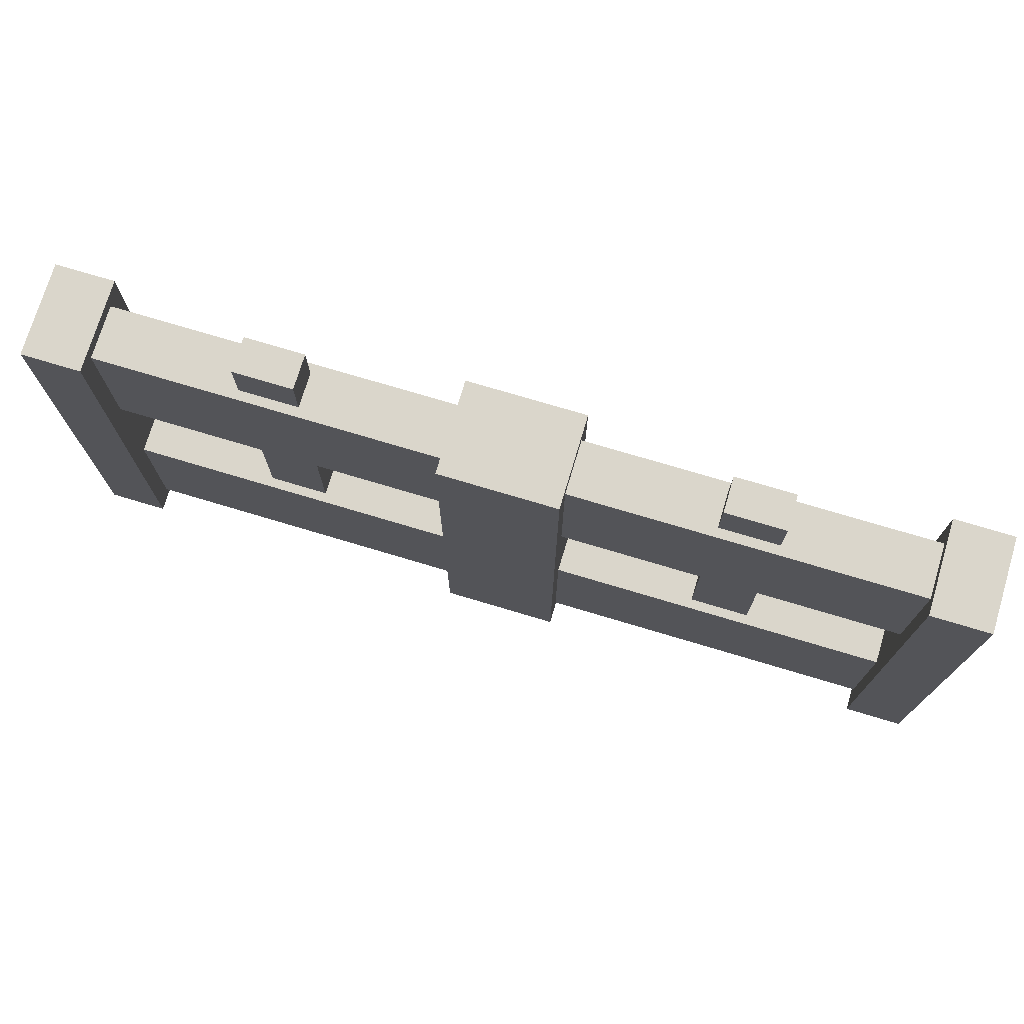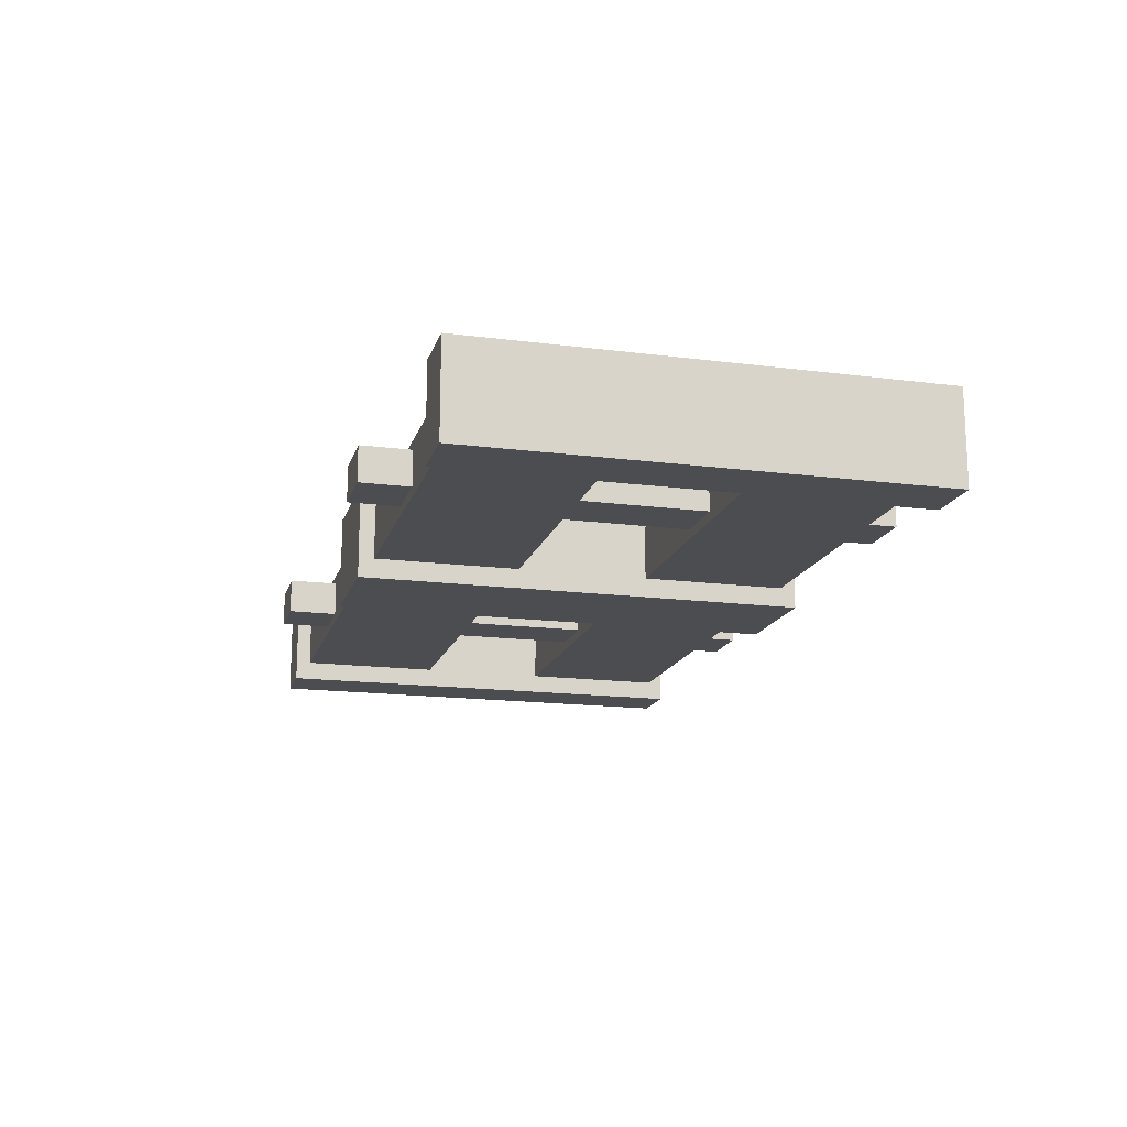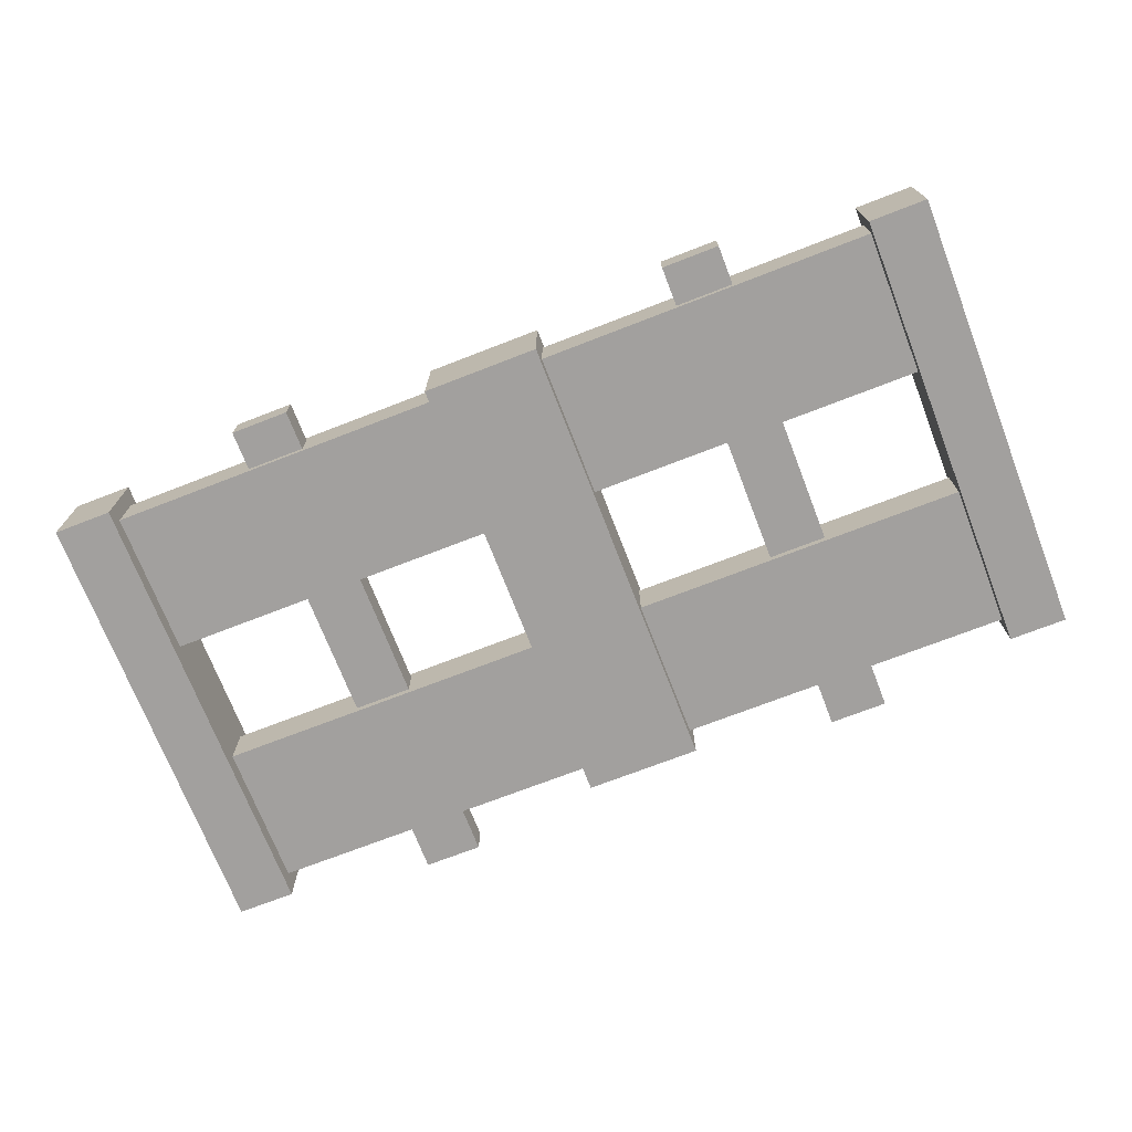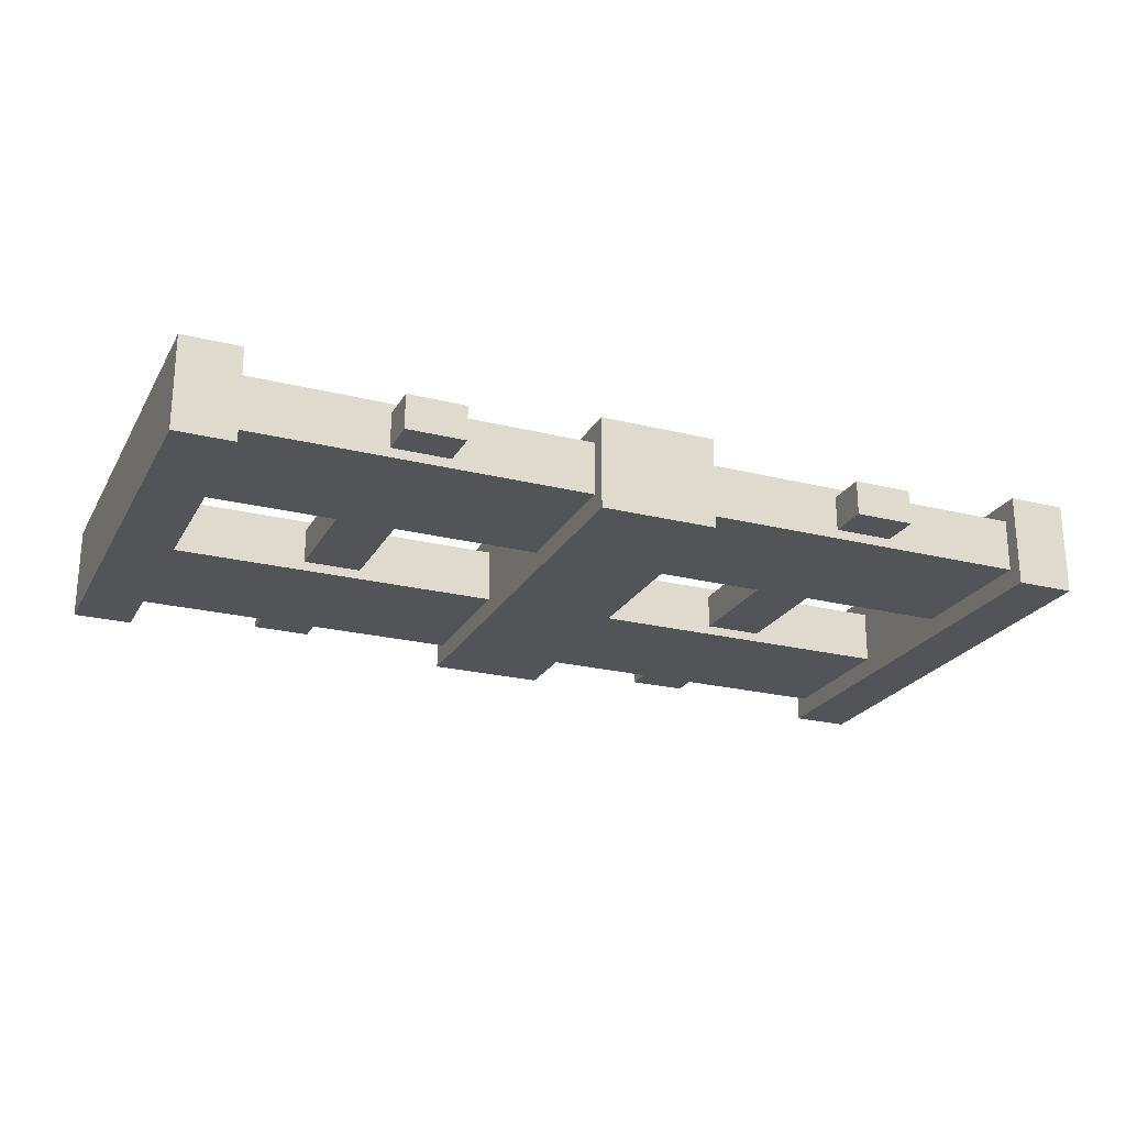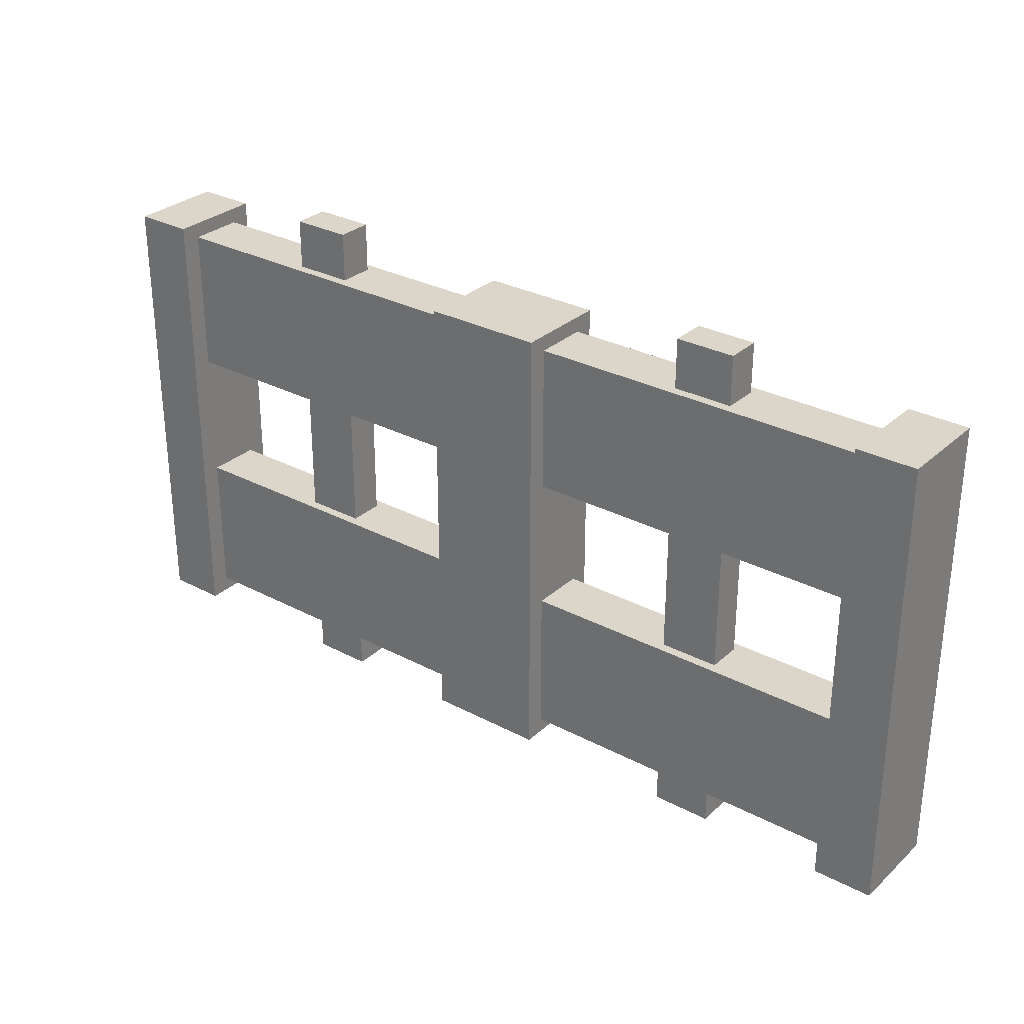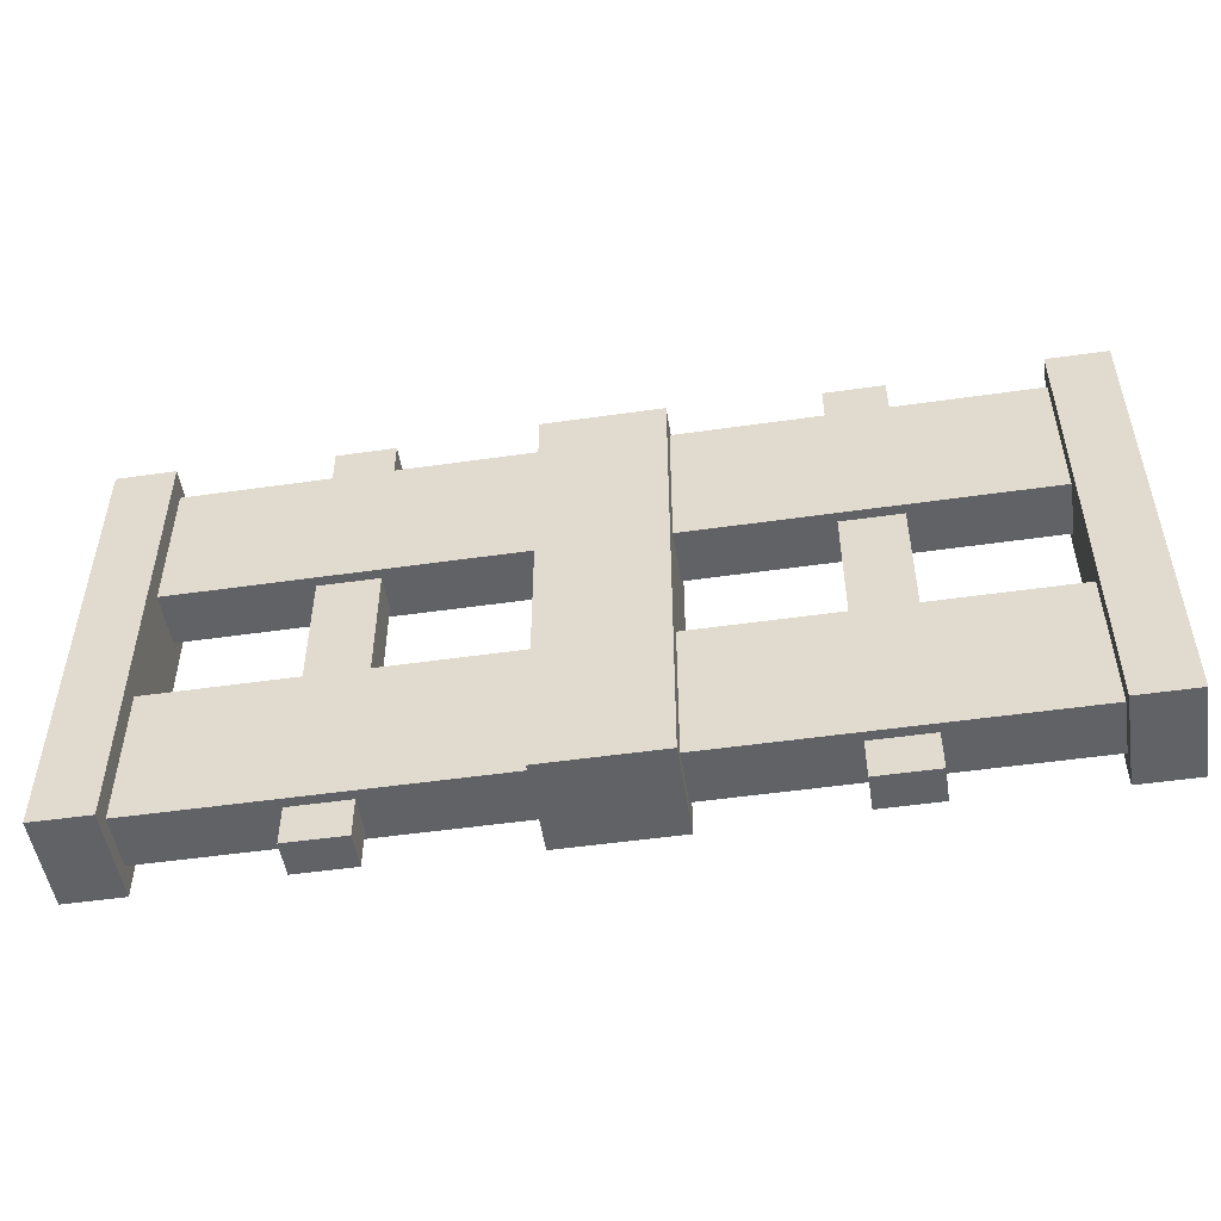
<metadata>
{"format":"obj","ext":"obj","renderer":"f3d","projection":"perspective","resolution":1024,"background":"white","views":[{"elev":74.0,"azim":-163.3,"up":"+Y"},{"elev":-16.2,"azim":-104.9,"up":"+Z"},{"elev":-71.9,"azim":21.2,"up":"+Z"},{"elev":-23.4,"azim":-22.8,"up":"+Z"},{"elev":29.9,"azim":37.7,"up":"+Y"},{"elev":-50.6,"azim":8.9,"up":"+Y"}]}
</metadata>
<code>
g t022v002_h
v 0.1277 0.5208 0.05857
v 0.1277 0.8391 0.05857
v 0.8723 0.8391 0.05857
v 0.8723 0.5208 0.05857
v 0.1277 0.8391 0.05857
v 0.1277 0.8391 -0.05857
v 0.8723 0.8391 -0.05857
v 0.8723 0.8391 0.05857
v 0.1277 0.8391 -0.05857
v 0.1277 0.5208 -0.05857
v 0.8723 0.5208 -0.05857
v 0.8723 0.8391 -0.05857
v 0.1277 0.5208 -0.05857
v 0.1277 0.5208 0.05857
v 0.8723 0.5208 0.05857
v 0.8723 0.5208 -0.05857
v 0.8723 0.4873 0.1016
v 0.8723 1.479 0.1016
v 1 1.479 0.1016
v 1 0.4873 0.1016
v 0.8723 1.479 0.1016
v 0.8723 1.479 -0.1016
v 1 1.479 -0.1016
v 1 1.479 0.1016
v 0.8723 1.479 -0.1016
v 0.8723 0.4873 -0.1016
v 1 0.4873 -0.1016
v 1 1.479 -0.1016
v 0.8723 0.4873 -0.1016
v 0.8723 0.4873 0.1016
v 1 0.4873 0.1016
v 1 0.4873 -0.1016
v 1 0.4873 0.1016
v 1 1.479 0.1016
v 1 1.479 -0.1016
v 1 0.4873 -0.1016
v 0.8723 0.4873 -0.1016
v 0.8723 1.479 -0.1016
v 0.8723 1.479 0.1016
v 0.8723 0.4873 0.1016
v 0 0.4873 0.1016
v 0 1.479 0.1016
v 0.1277 1.479 0.1016
v 0.1277 0.4873 0.1016
v 0 1.479 0.1016
v 0 1.479 -0.1016
v 0.1277 1.479 -0.1016
v 0.1277 1.479 0.1016
v 0 1.479 -0.1016
v 0 0.4873 -0.1016
v 0.1277 0.4873 -0.1016
v 0.1277 1.479 -0.1016
v 0 0.4873 -0.1016
v 0 0.4873 0.1016
v 0.1277 0.4873 0.1016
v 0.1277 0.4873 -0.1016
v 0.1277 0.4873 0.1016
v 0.1277 1.479 0.1016
v 0.1277 1.479 -0.1016
v 0.1277 0.4873 -0.1016
v 0.1277 1.127 0.05857
v 0.1277 1.446 0.05857
v 0.8723 1.446 0.05857
v 0.8723 1.127 0.05857
v 0.1277 1.446 0.05857
v 0.1277 1.446 -0.05857
v 0.8723 1.446 -0.05857
v 0.8723 1.446 0.05857
v 0.1277 1.446 -0.05857
v 0.1277 1.127 -0.05857
v 0.8723 1.127 -0.05857
v 0.8723 1.446 -0.05857
v 0.1277 1.127 -0.05857
v 0.1277 1.127 0.05857
v 0.8723 1.127 0.05857
v 0.8723 1.127 -0.05857
v 0.4363 0.4332 0.03795
v 0.4363 1.553 0.03795
v 0.5642 1.553 0.03795
v 0.5642 0.4332 0.03795
v 0.4363 1.553 0.03795
v 0.4363 1.553 -0.03796
v 0.5642 1.553 -0.03796
v 0.5642 1.553 0.03795
v 0.4363 1.553 -0.03796
v 0.4363 0.4332 -0.03796
v 0.5642 0.4332 -0.03796
v 0.5642 1.553 -0.03796
v 0.4363 0.4332 -0.03796
v 0.4363 0.4332 0.03795
v 0.5642 0.4332 0.03795
v 0.5642 0.4332 -0.03796
v 0.5642 0.4332 0.03795
v 0.5642 1.553 0.03795
v 0.5642 1.553 -0.03796
v 0.5642 0.4332 -0.03796
v 0.4363 0.4332 -0.03796
v 0.4363 1.553 -0.03796
v 0.4363 1.553 0.03795
v 0.4363 0.4332 0.03795
v -0.1277 0.5208 -0.05857
v -0.1277 0.8391 -0.05857
v -0.8723 0.8391 -0.05857
v -0.8723 0.5208 -0.05857
v -0.1277 0.8391 -0.05857
v -0.1277 0.8391 0.05857
v -0.8723 0.8391 0.05857
v -0.8723 0.8391 -0.05857
v -0.1277 0.8391 0.05857
v -0.1277 0.5208 0.05857
v -0.8723 0.5208 0.05857
v -0.8723 0.8391 0.05857
v -0.1277 0.5208 0.05857
v -0.1277 0.5208 -0.05857
v -0.8723 0.5208 -0.05857
v -0.8723 0.5208 0.05857
v -0.8723 0.4873 -0.1016
v -0.8723 1.479 -0.1016
v -1 1.479 -0.1016
v -1 0.4873 -0.1016
v -0.8723 1.479 -0.1016
v -0.8723 1.479 0.1016
v -1 1.479 0.1016
v -1 1.479 -0.1016
v -0.8723 1.479 0.1016
v -0.8723 0.4873 0.1016
v -1 0.4873 0.1016
v -1 1.479 0.1016
v -0.8723 0.4873 0.1016
v -0.8723 0.4873 -0.1016
v -1 0.4873 -0.1016
v -1 0.4873 0.1016
v -1 0.4873 -0.1016
v -1 1.479 -0.1016
v -1 1.479 0.1016
v -1 0.4873 0.1016
v -0.8723 0.4873 0.1016
v -0.8723 1.479 0.1016
v -0.8723 1.479 -0.1016
v -0.8723 0.4873 -0.1016
v 0 0.4873 -0.1016
v 0 1.479 -0.1016
v -0.1277 1.479 -0.1016
v -0.1277 0.4873 -0.1016
v 0 1.479 -0.1016
v 0 1.479 0.1016
v -0.1277 1.479 0.1016
v -0.1277 1.479 -0.1016
v 0 1.479 0.1016
v 0 0.4873 0.1016
v -0.1277 0.4873 0.1016
v -0.1277 1.479 0.1016
v 0 0.4873 0.1016
v 0 0.4873 -0.1016
v -0.1277 0.4873 -0.1016
v -0.1277 0.4873 0.1016
v -0.1277 0.4873 -0.1016
v -0.1277 1.479 -0.1016
v -0.1277 1.479 0.1016
v -0.1277 0.4873 0.1016
v -0.1277 1.127 -0.05857
v -0.1277 1.446 -0.05857
v -0.8723 1.446 -0.05857
v -0.8723 1.127 -0.05857
v -0.1277 1.446 -0.05857
v -0.1277 1.446 0.05857
v -0.8723 1.446 0.05857
v -0.8723 1.446 -0.05857
v -0.1277 1.446 0.05857
v -0.1277 1.127 0.05857
v -0.8723 1.127 0.05857
v -0.8723 1.446 0.05857
v -0.1277 1.127 0.05857
v -0.1277 1.127 -0.05857
v -0.8723 1.127 -0.05857
v -0.8723 1.127 0.05857
v -0.4363 0.4332 -0.03795
v -0.4363 1.553 -0.03795
v -0.5642 1.553 -0.03795
v -0.5642 0.4332 -0.03795
v -0.4363 1.553 -0.03795
v -0.4363 1.553 0.03795
v -0.5642 1.553 0.03795
v -0.5642 1.553 -0.03795
v -0.4363 1.553 0.03795
v -0.4363 0.4332 0.03795
v -0.5642 0.4332 0.03795
v -0.5642 1.553 0.03795
v -0.4363 0.4332 0.03795
v -0.4363 0.4332 -0.03795
v -0.5642 0.4332 -0.03795
v -0.5642 0.4332 0.03795
v -0.5642 0.4332 -0.03795
v -0.5642 1.553 -0.03795
v -0.5642 1.553 0.03795
v -0.5642 0.4332 0.03795
v -0.4363 0.4332 0.03795
v -0.4363 1.553 0.03795
v -0.4363 1.553 -0.03795
v -0.4363 0.4332 -0.03795
g t022v002_h_0
f 3 2 1
f 4 3 1
f 7 6 5
f 8 7 5
f 11 10 9
f 12 11 9
f 15 14 13
f 16 15 13
f 19 18 17
f 20 19 17
f 23 22 21
f 24 23 21
f 27 26 25
f 28 27 25
f 31 30 29
f 32 31 29
f 35 34 33
f 36 35 33
f 39 38 37
f 40 39 37
f 43 42 41
f 44 43 41
f 47 46 45
f 48 47 45
f 51 50 49
f 52 51 49
f 55 54 53
f 56 55 53
f 59 58 57
f 60 59 57
f 63 62 61
f 64 63 61
f 67 66 65
f 68 67 65
f 71 70 69
f 72 71 69
f 75 74 73
f 76 75 73
f 79 78 77
f 80 79 77
f 83 82 81
f 84 83 81
f 87 86 85
f 88 87 85
f 91 90 89
f 92 91 89
f 95 94 93
f 96 95 93
f 99 98 97
f 100 99 97
f 103 102 101
f 104 103 101
f 107 106 105
f 108 107 105
f 111 110 109
f 112 111 109
f 115 114 113
f 116 115 113
f 119 118 117
f 120 119 117
f 123 122 121
f 124 123 121
f 127 126 125
f 128 127 125
f 131 130 129
f 132 131 129
f 135 134 133
f 136 135 133
f 139 138 137
f 140 139 137
f 143 142 141
f 144 143 141
f 147 146 145
f 148 147 145
f 151 150 149
f 152 151 149
f 155 154 153
f 156 155 153
f 159 158 157
f 160 159 157
f 163 162 161
f 164 163 161
f 167 166 165
f 168 167 165
f 171 170 169
f 172 171 169
f 175 174 173
f 176 175 173
f 179 178 177
f 180 179 177
f 183 182 181
f 184 183 181
f 187 186 185
f 188 187 185
f 191 190 189
f 192 191 189
f 195 194 193
f 196 195 193
f 199 198 197
f 200 199 197

</code>
